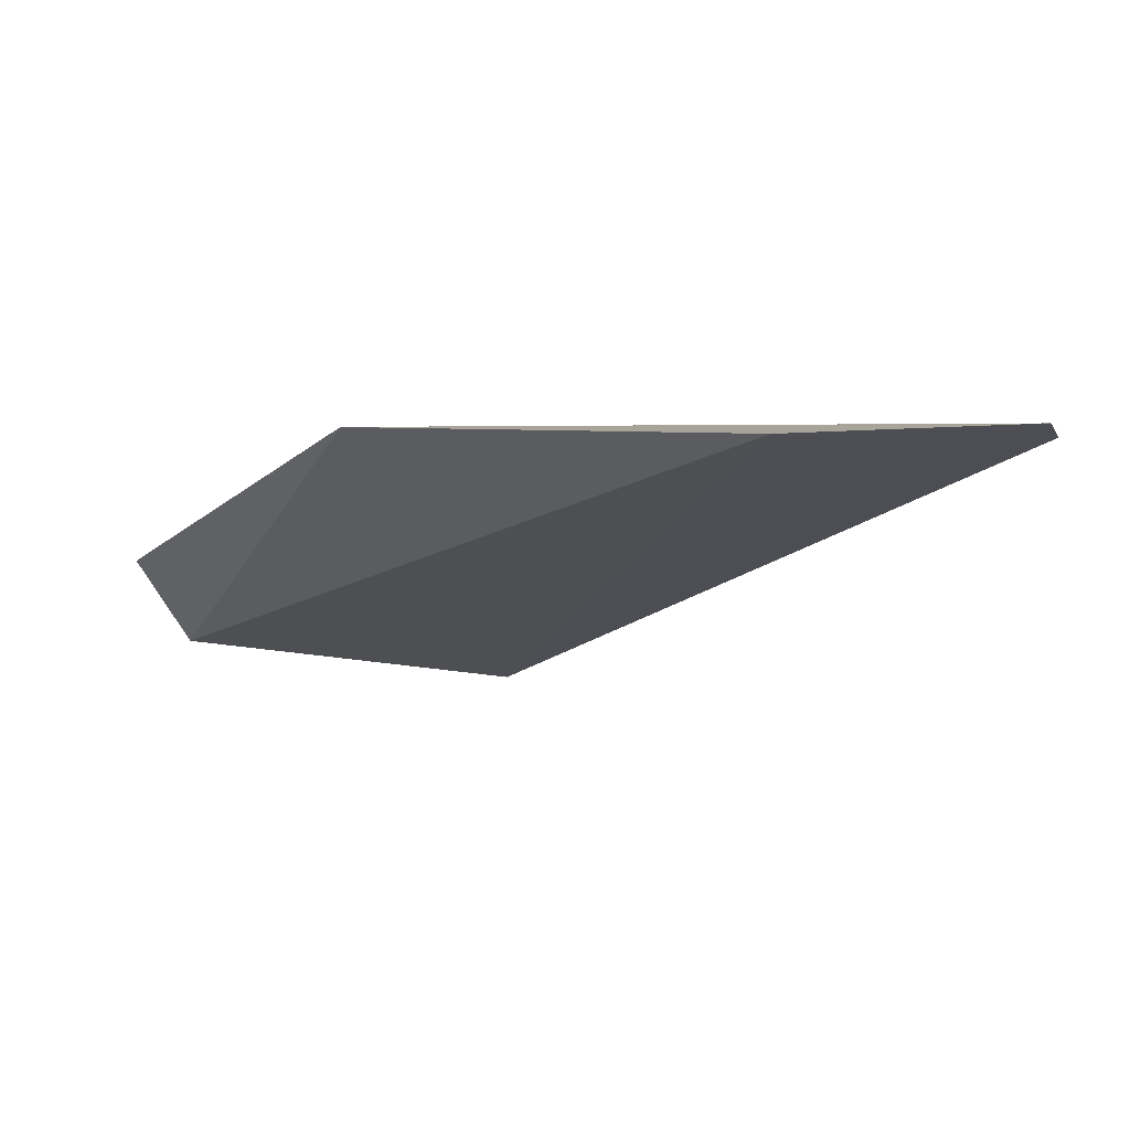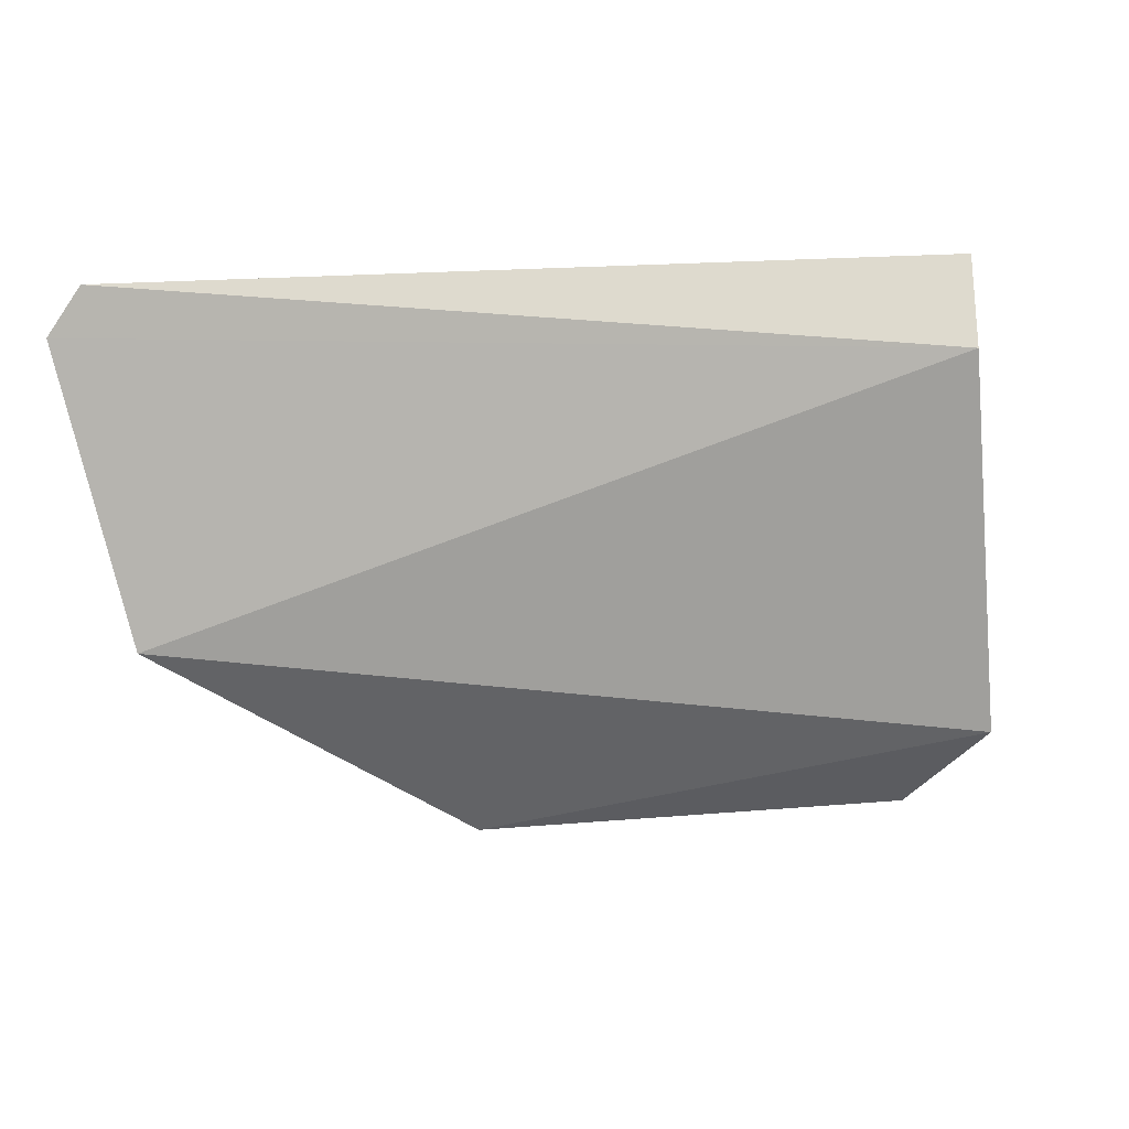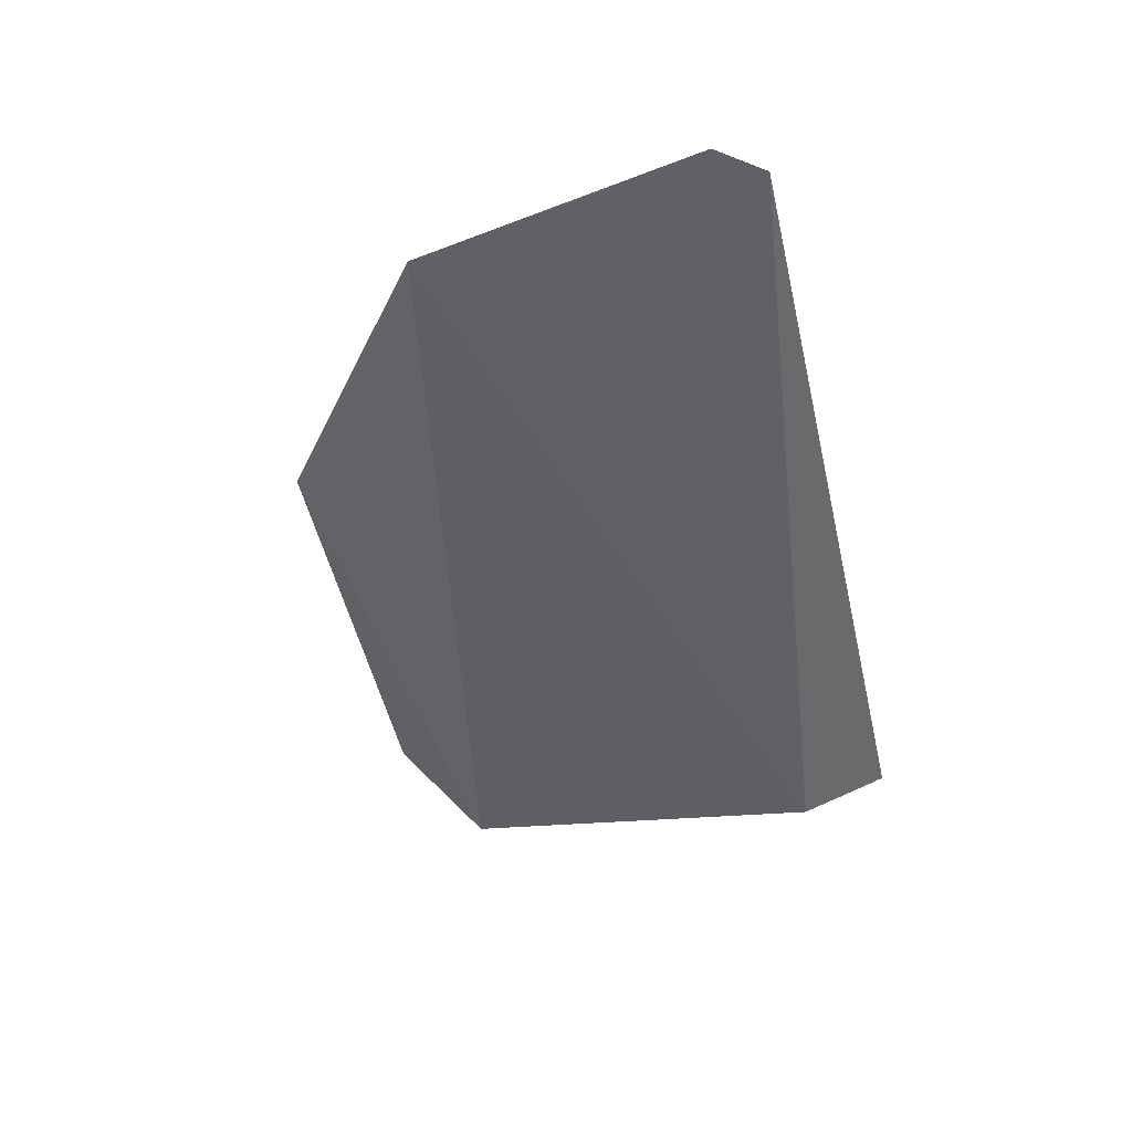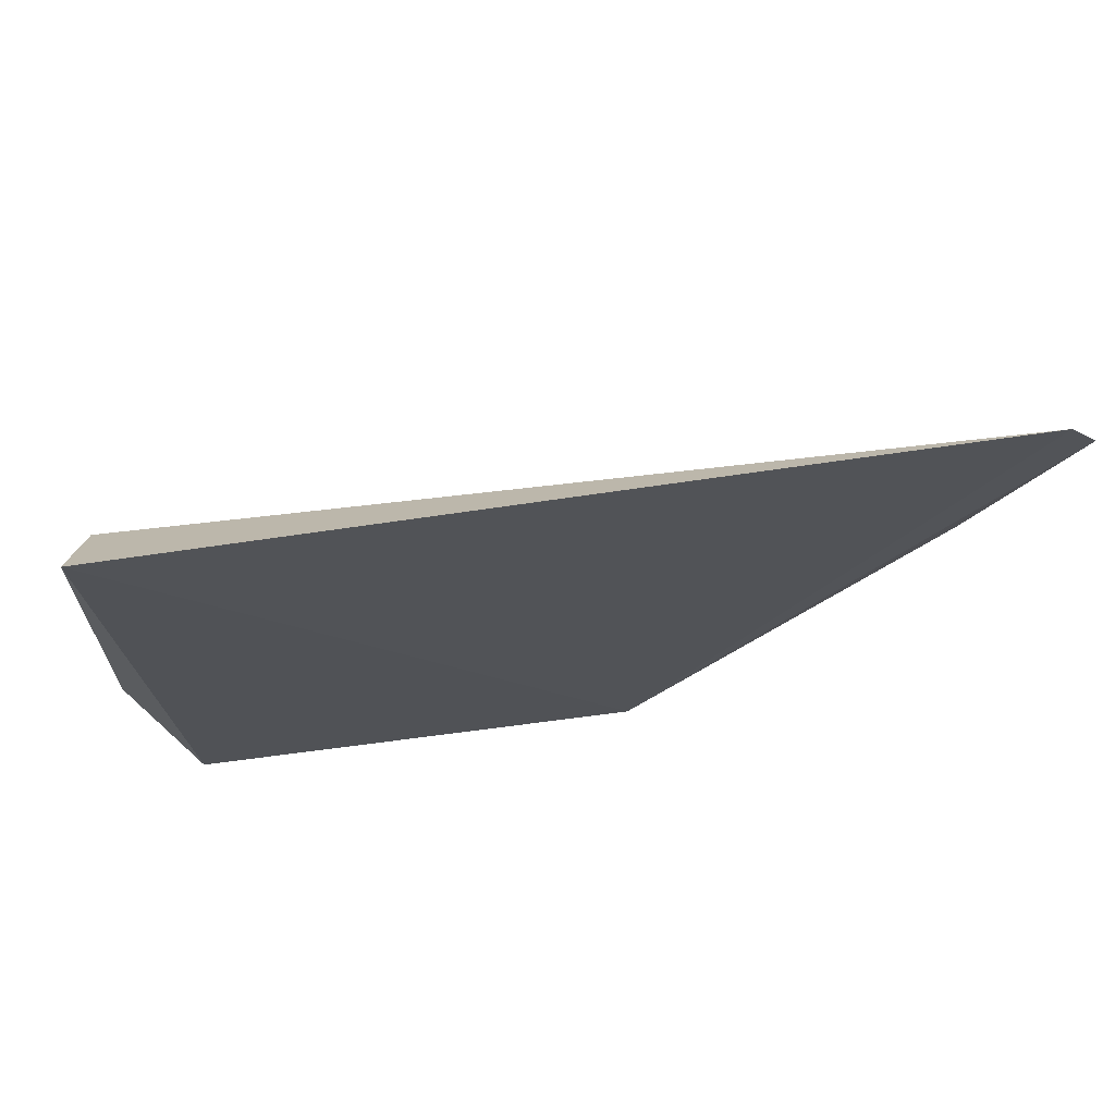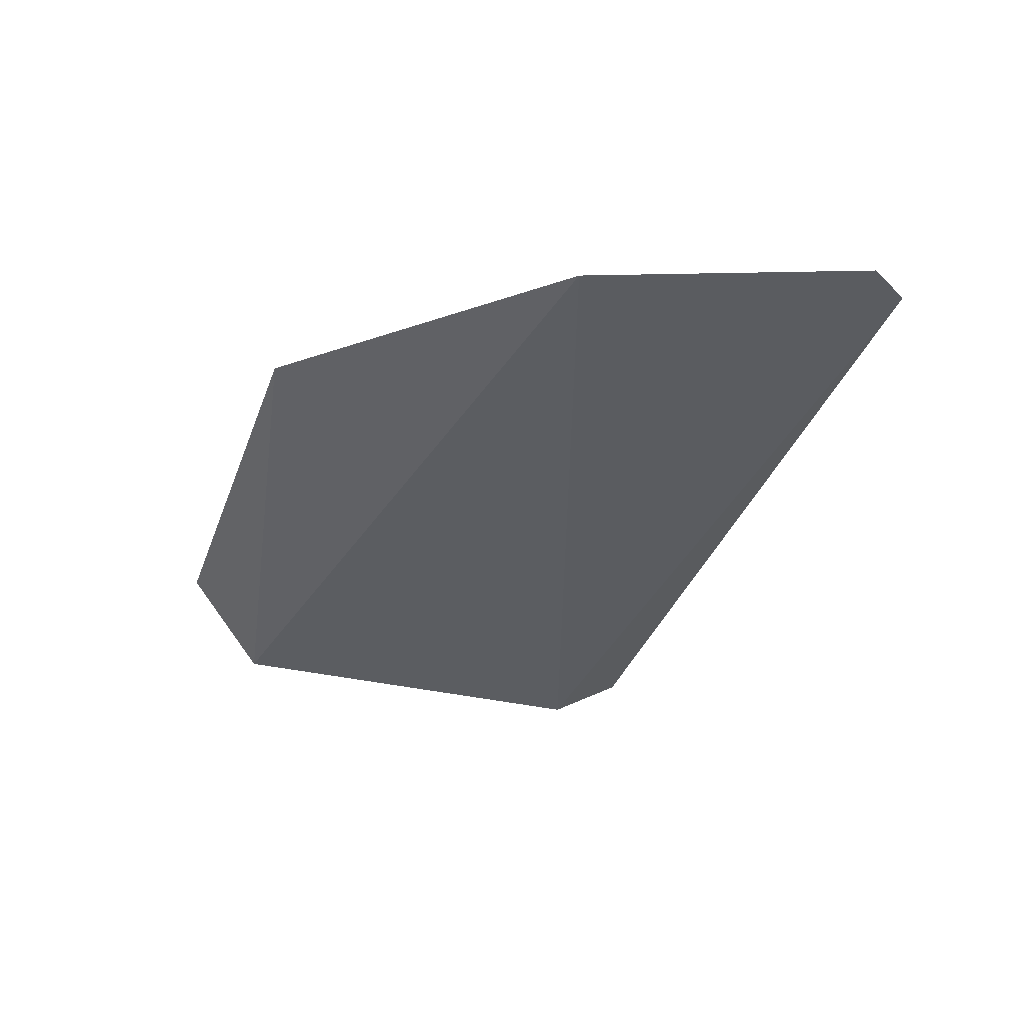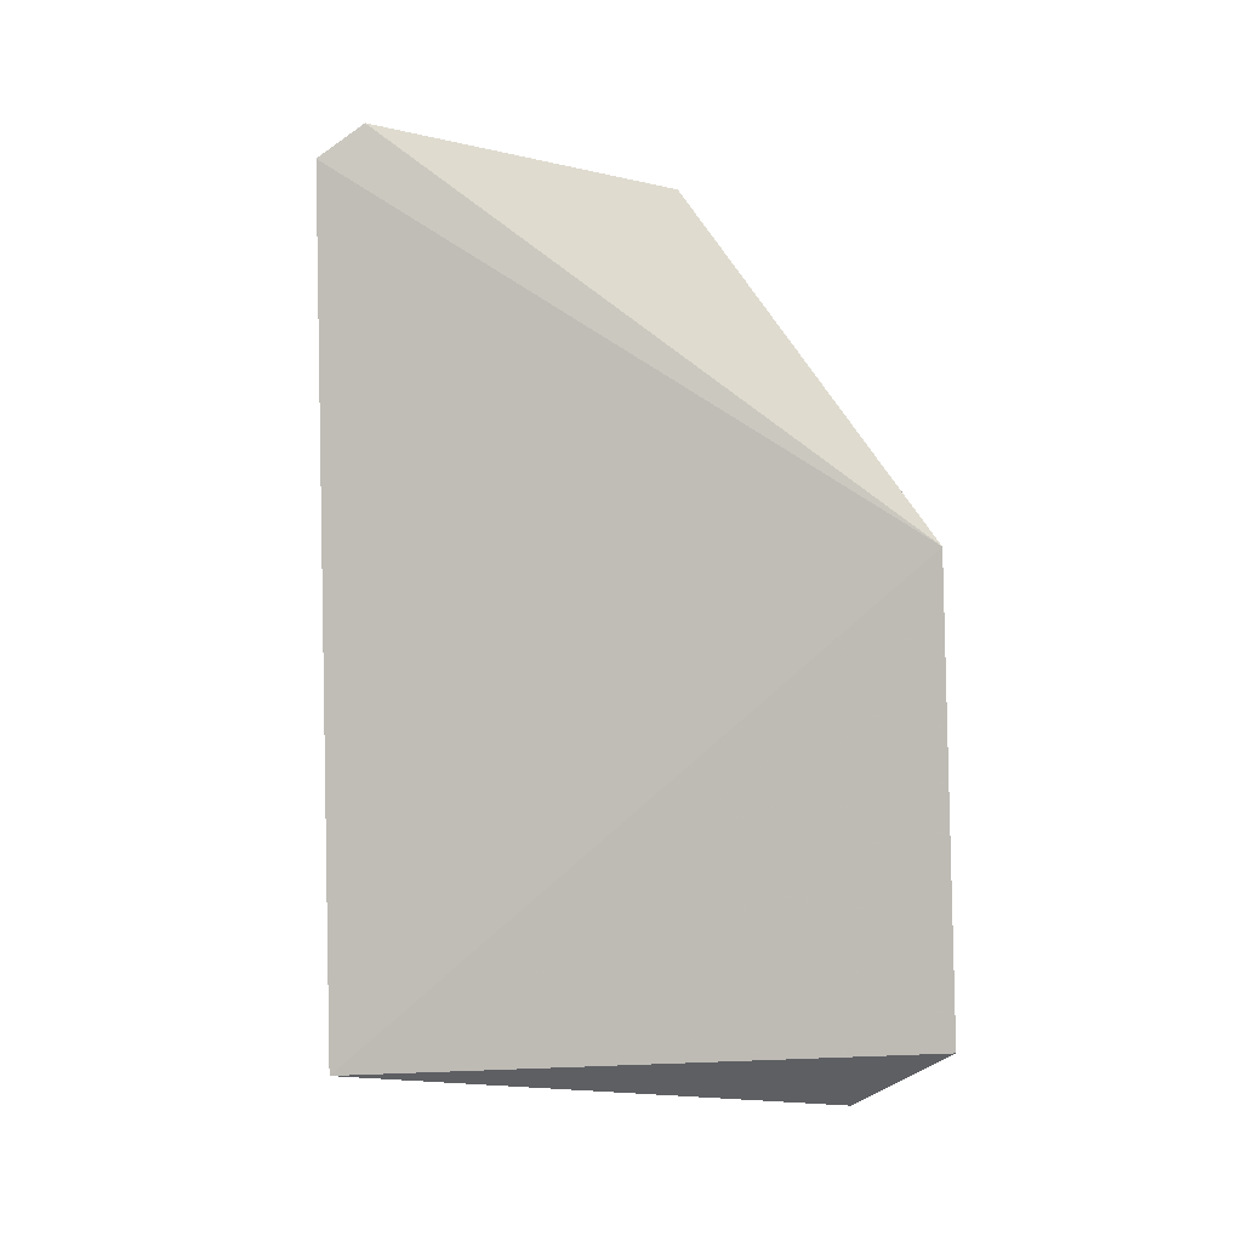
<metadata>
{"format":"obj","ext":"obj","renderer":"f3d","projection":"perspective","resolution":1024,"background":"white","views":[{"elev":-2.3,"azim":53.3,"up":"+Z"},{"elev":9.8,"azim":152.1,"up":"+Y"},{"elev":-31.4,"azim":101.7,"up":"+Z"},{"elev":76.6,"azim":-21.3,"up":"+Y"},{"elev":-20.3,"azim":70.8,"up":"+Z"},{"elev":78.7,"azim":-92.0,"up":"+Z"}]}
</metadata>
<code>
v 0.2563 -0.04491 -0.5521
v 0.2434 -0.1005 -0.5564
v 0.08076 -0.1262 -0.5906
v 0.08933 -0.03206 -0.5906
v 0.08933 -0.1433 -0.5735
v 0.09361 -0.04919 -0.5992
v 0.1749 -0.1433 -0.5521
v 0.2505 -0.03589 -0.5537
f 7 4 5
f 1 8 7
f 7 8 4
f 1 7 2
f 7 3 2
f 2 3 6
f 8 1 6
f 3 4 6
f 4 8 6
f 1 2 6
f 3 7 5
f 4 3 5

</code>
